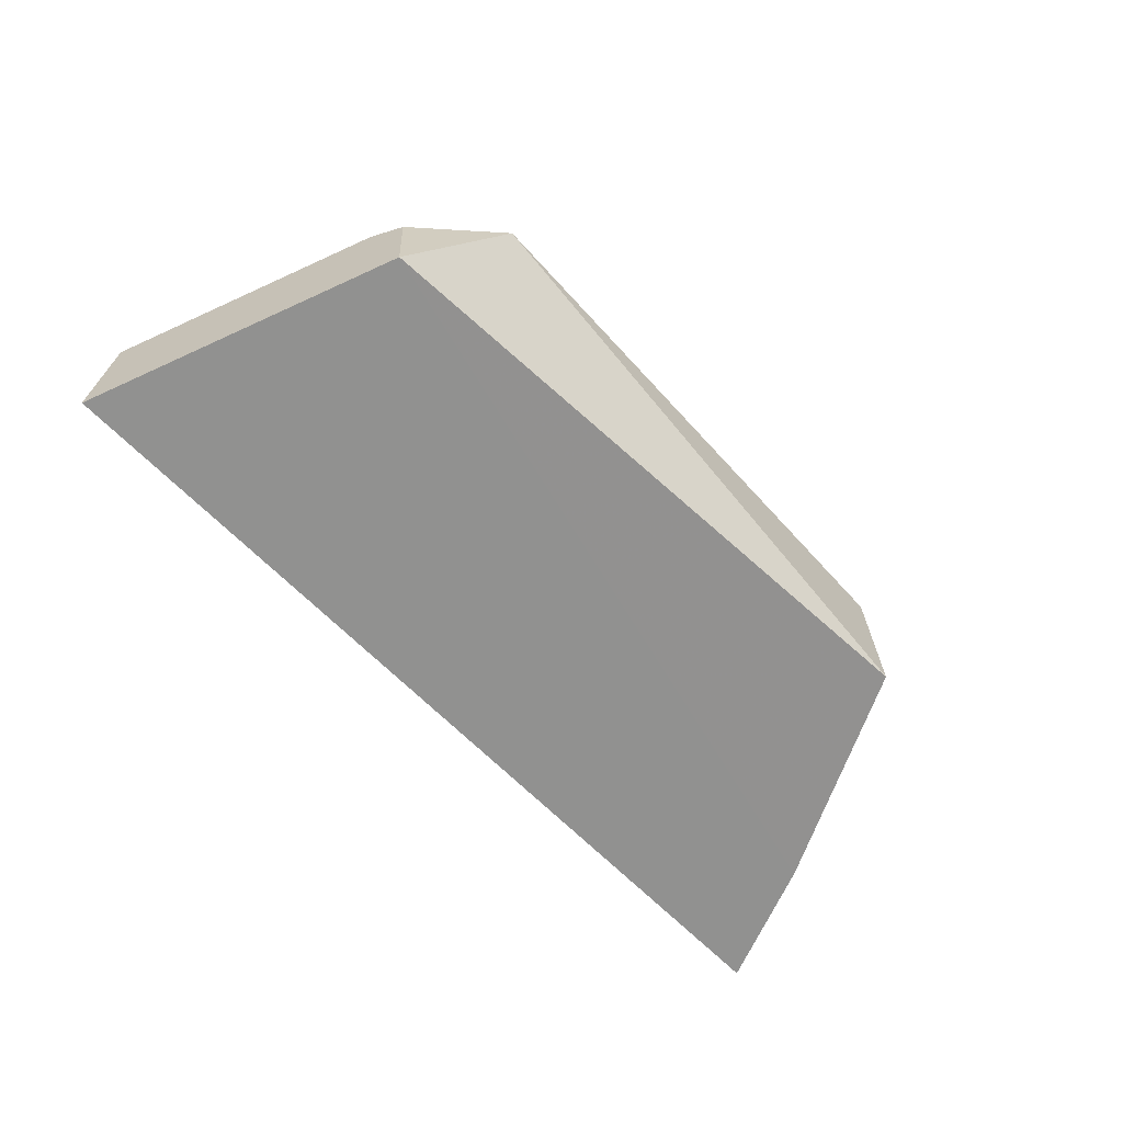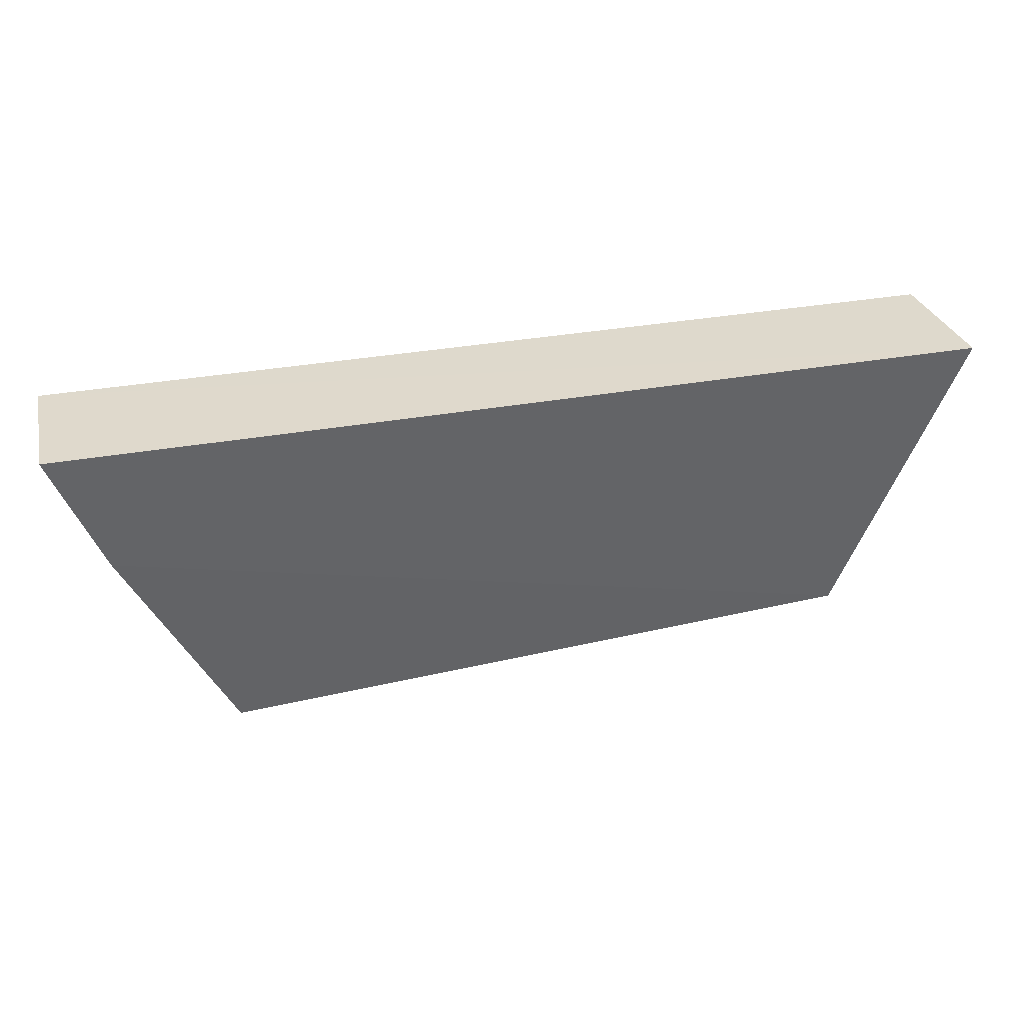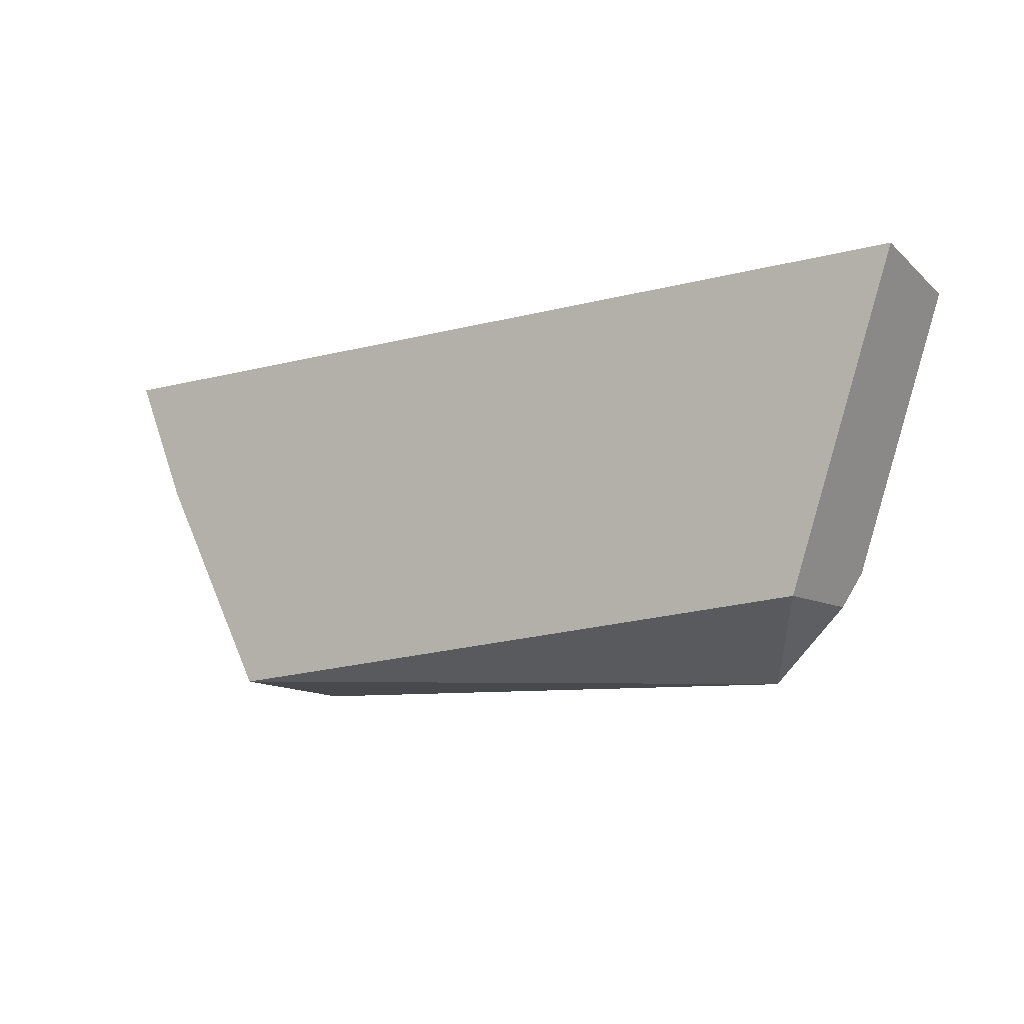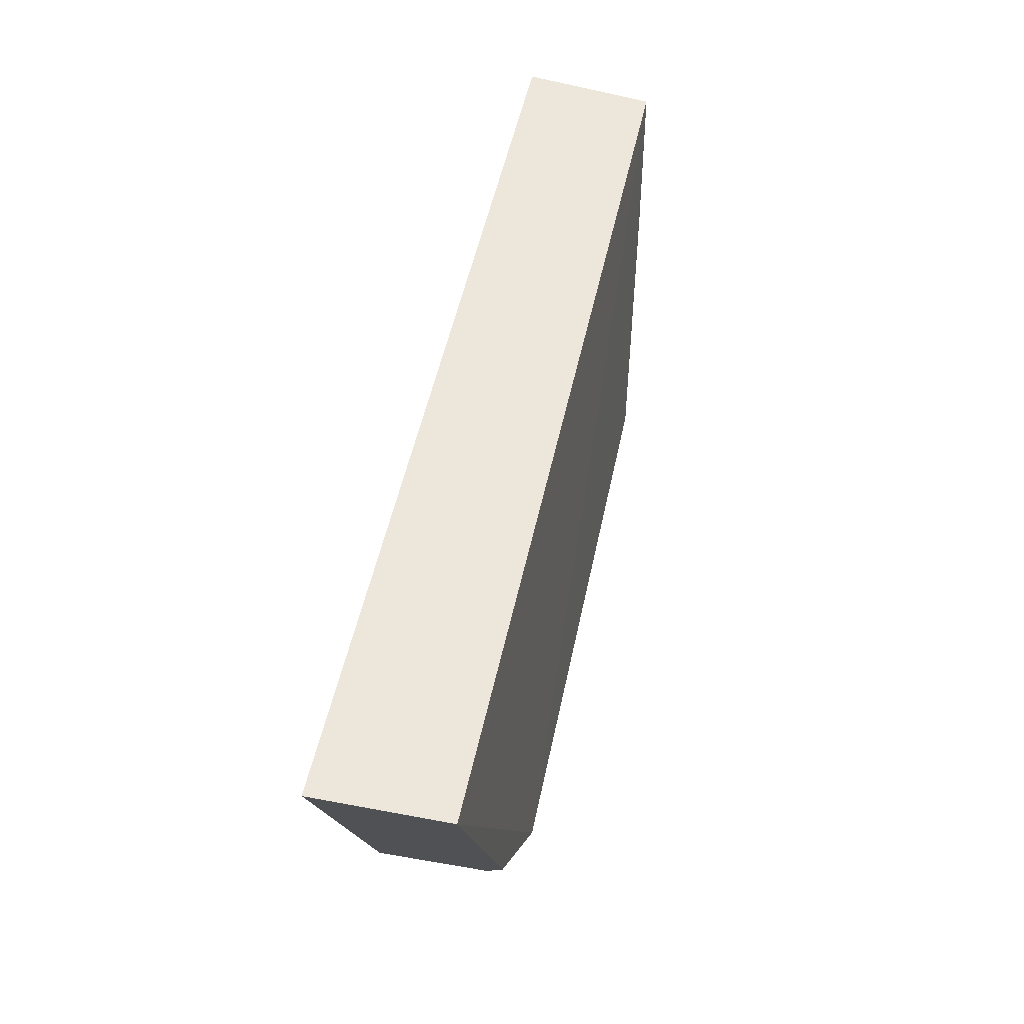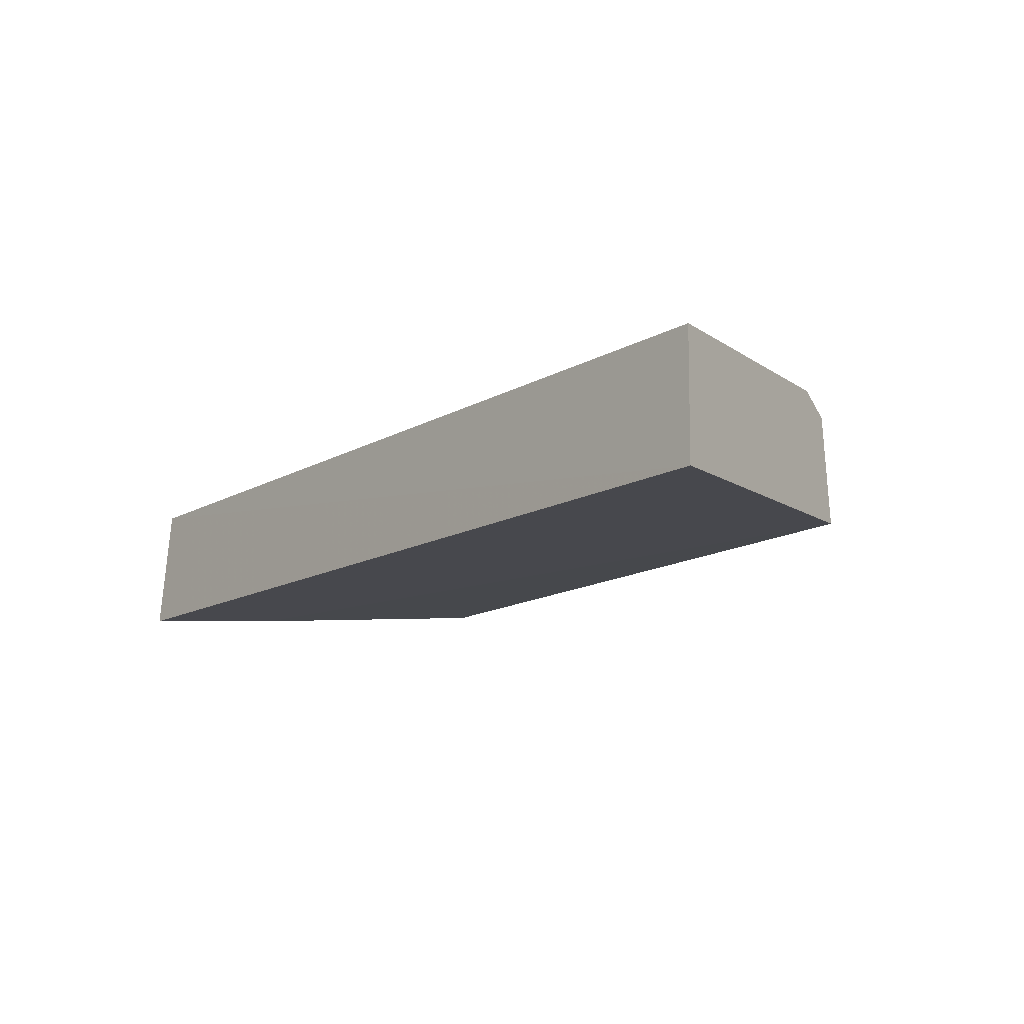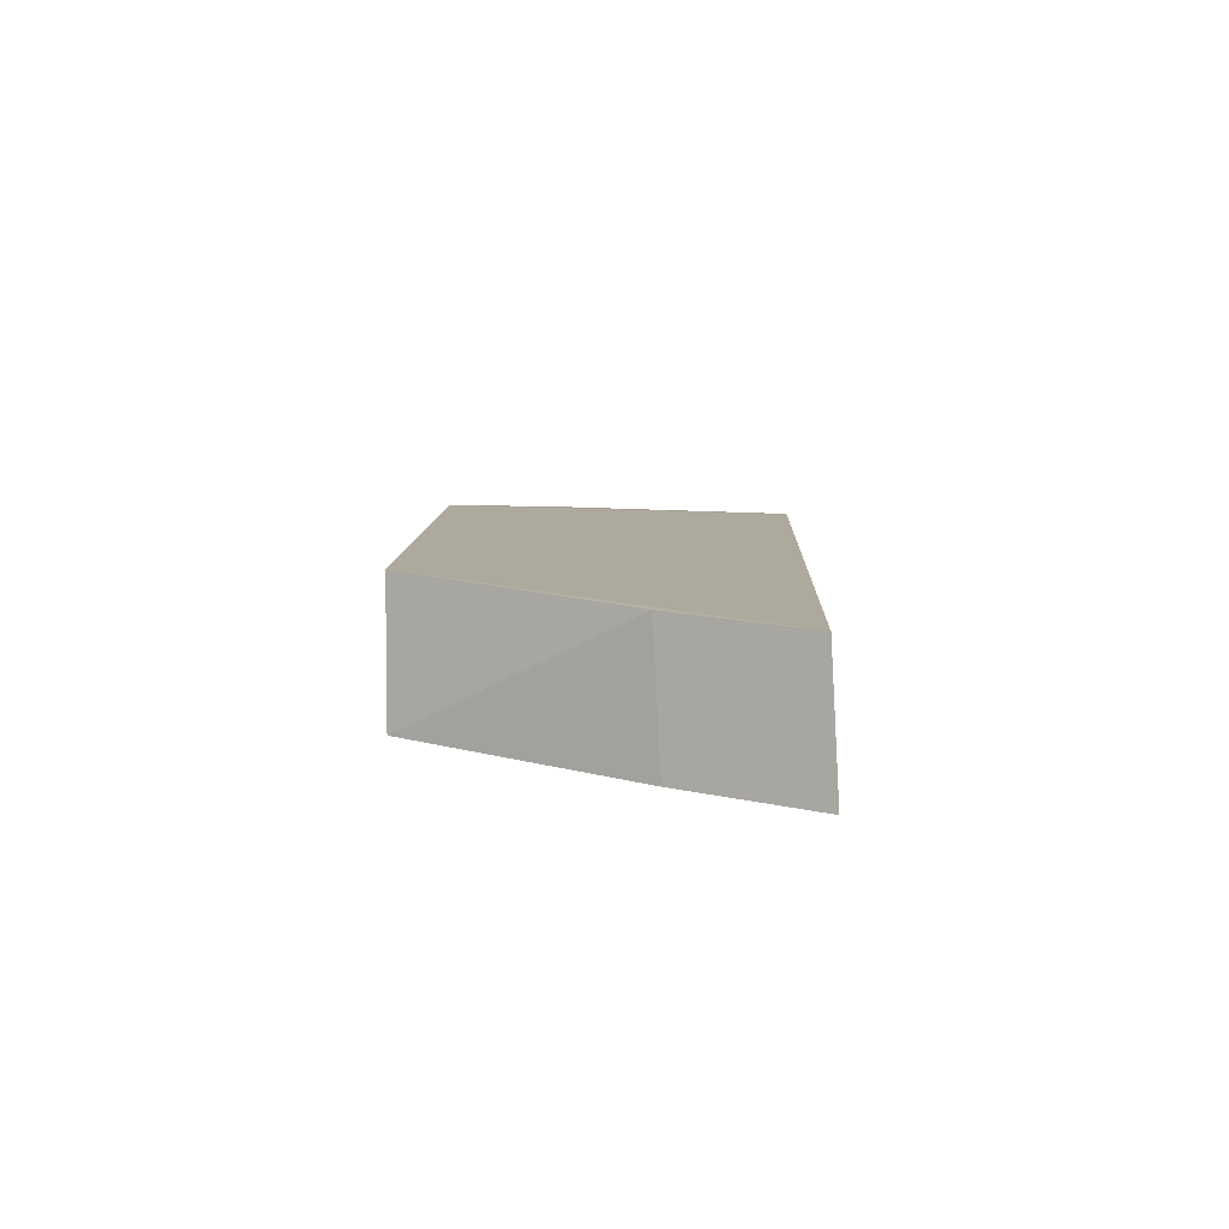
<metadata>
{"format":"obj","ext":"obj","renderer":"f3d","projection":"perspective","resolution":1024,"background":"white","views":[{"elev":-63.3,"azim":-44.9,"up":"+Z"},{"elev":35.6,"azim":164.9,"up":"+Y"},{"elev":-13.7,"azim":-146.2,"up":"+Y"},{"elev":51.8,"azim":-77.6,"up":"+Y"},{"elev":-14.1,"azim":-128.2,"up":"+Z"},{"elev":7.9,"azim":94.0,"up":"+Z"}]}
</metadata>
<code>
v 0.03032 -0.4949 0.05731
v 0.04752 -0.4587 0.04167
v 0.04691 -0.4595 0.05504
v -0.04608 -0.4617 0.05517
v -0.03474 -0.4923 0.04366
v -0.04669 -0.4609 0.0418
v -0.02614 -0.498 0.05767
v 0.0425 -0.4719 0.04245
v 0.03163 -0.4947 0.04392
v -0.03604 -0.4881 0.05673
v 0.04189 -0.4727 0.05582
v -0.03474 -0.4916 0.05484
f 6 3 2
f 6 4 3
f 6 5 4
f 7 1 3
f 7 3 4
f 8 2 3
f 8 6 2
f 8 5 6
f 9 7 5
f 9 1 7
f 9 5 8
f 10 7 4
f 10 4 5
f 11 8 3
f 11 3 1
f 11 9 8
f 11 1 9
f 12 10 5
f 12 5 7
f 12 7 10

</code>
